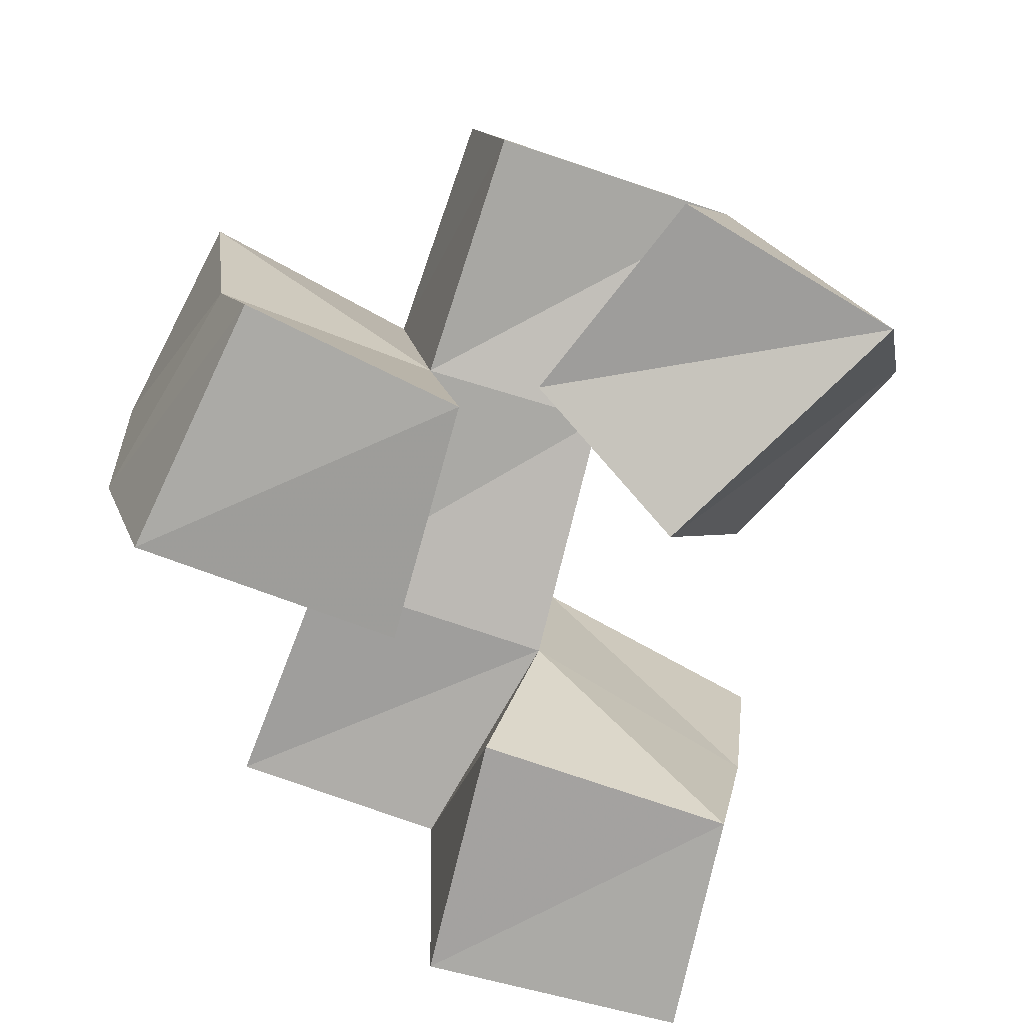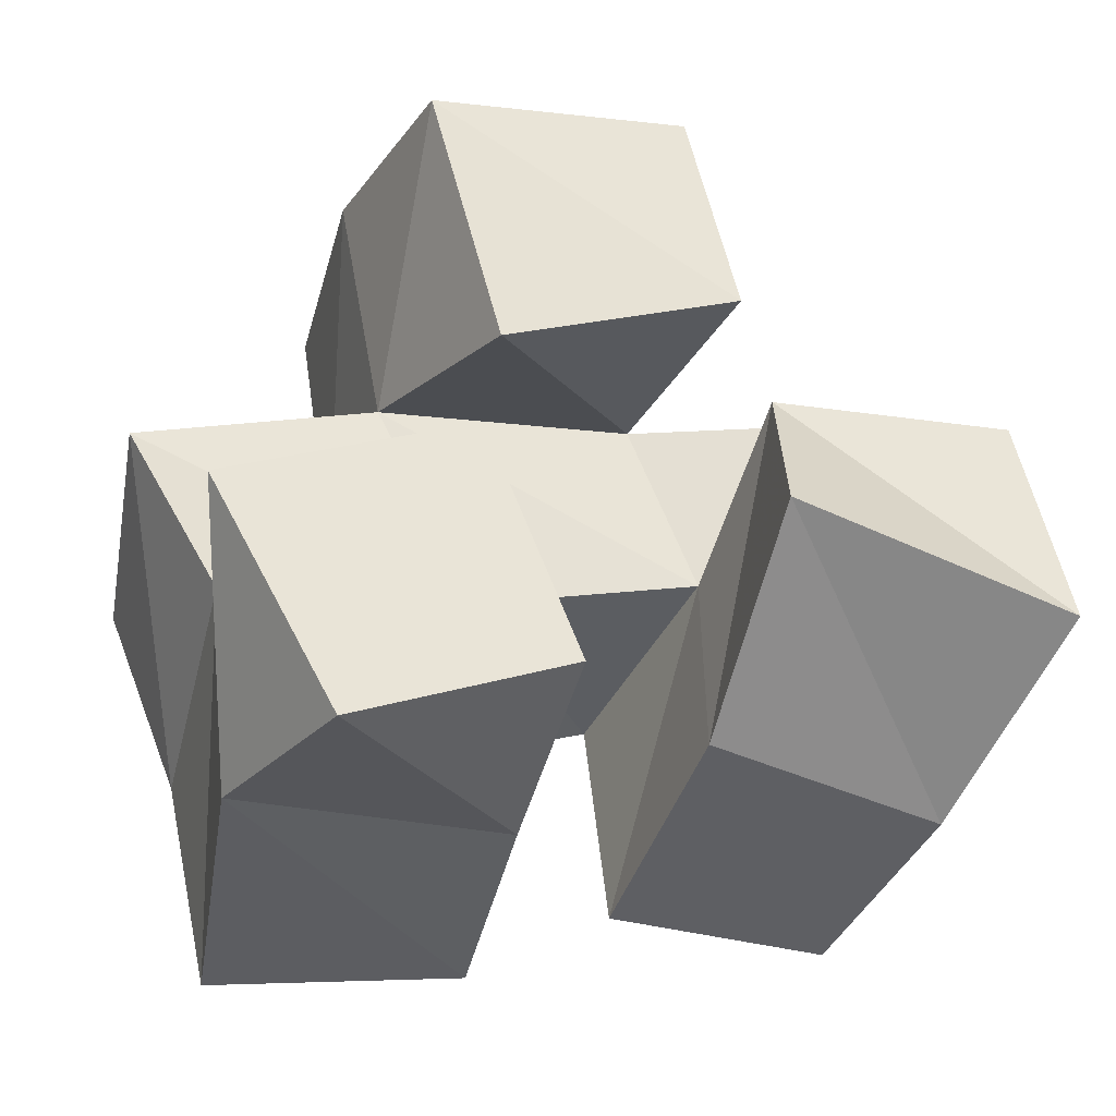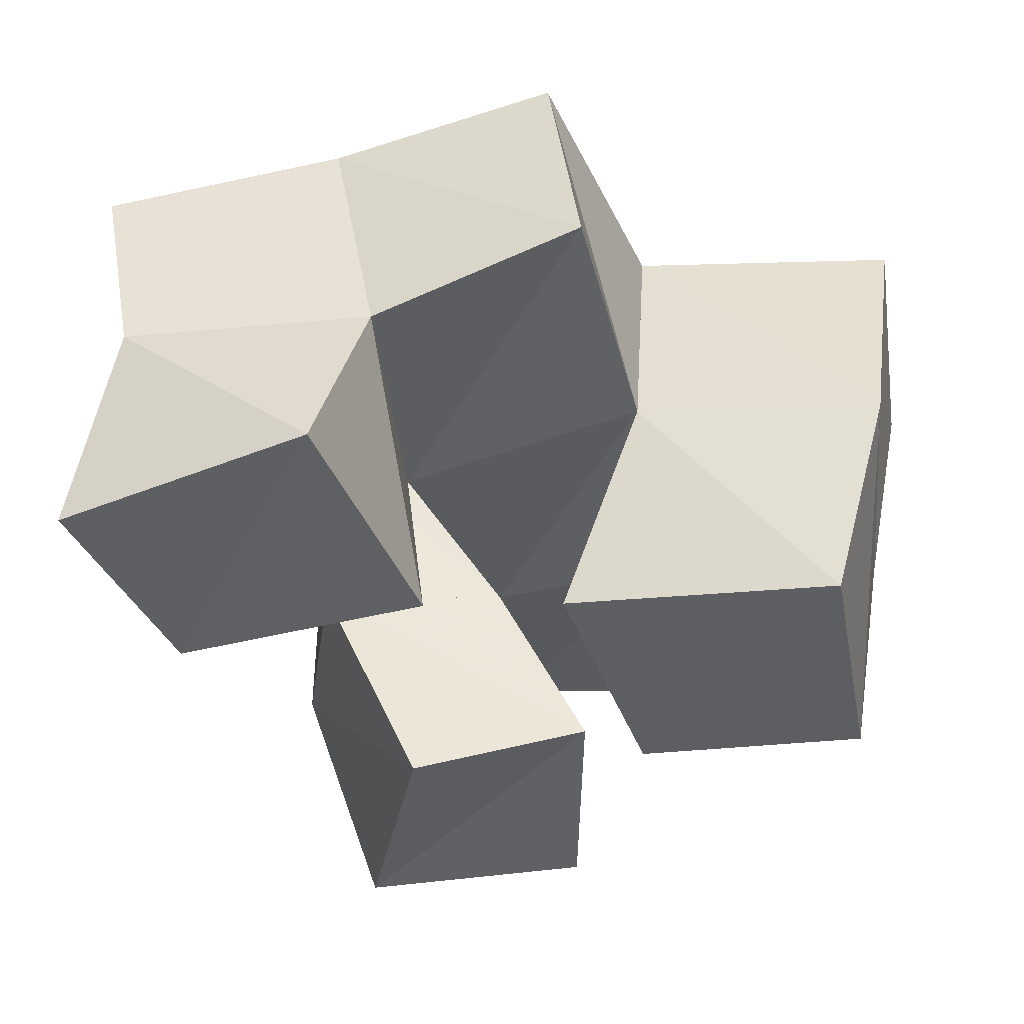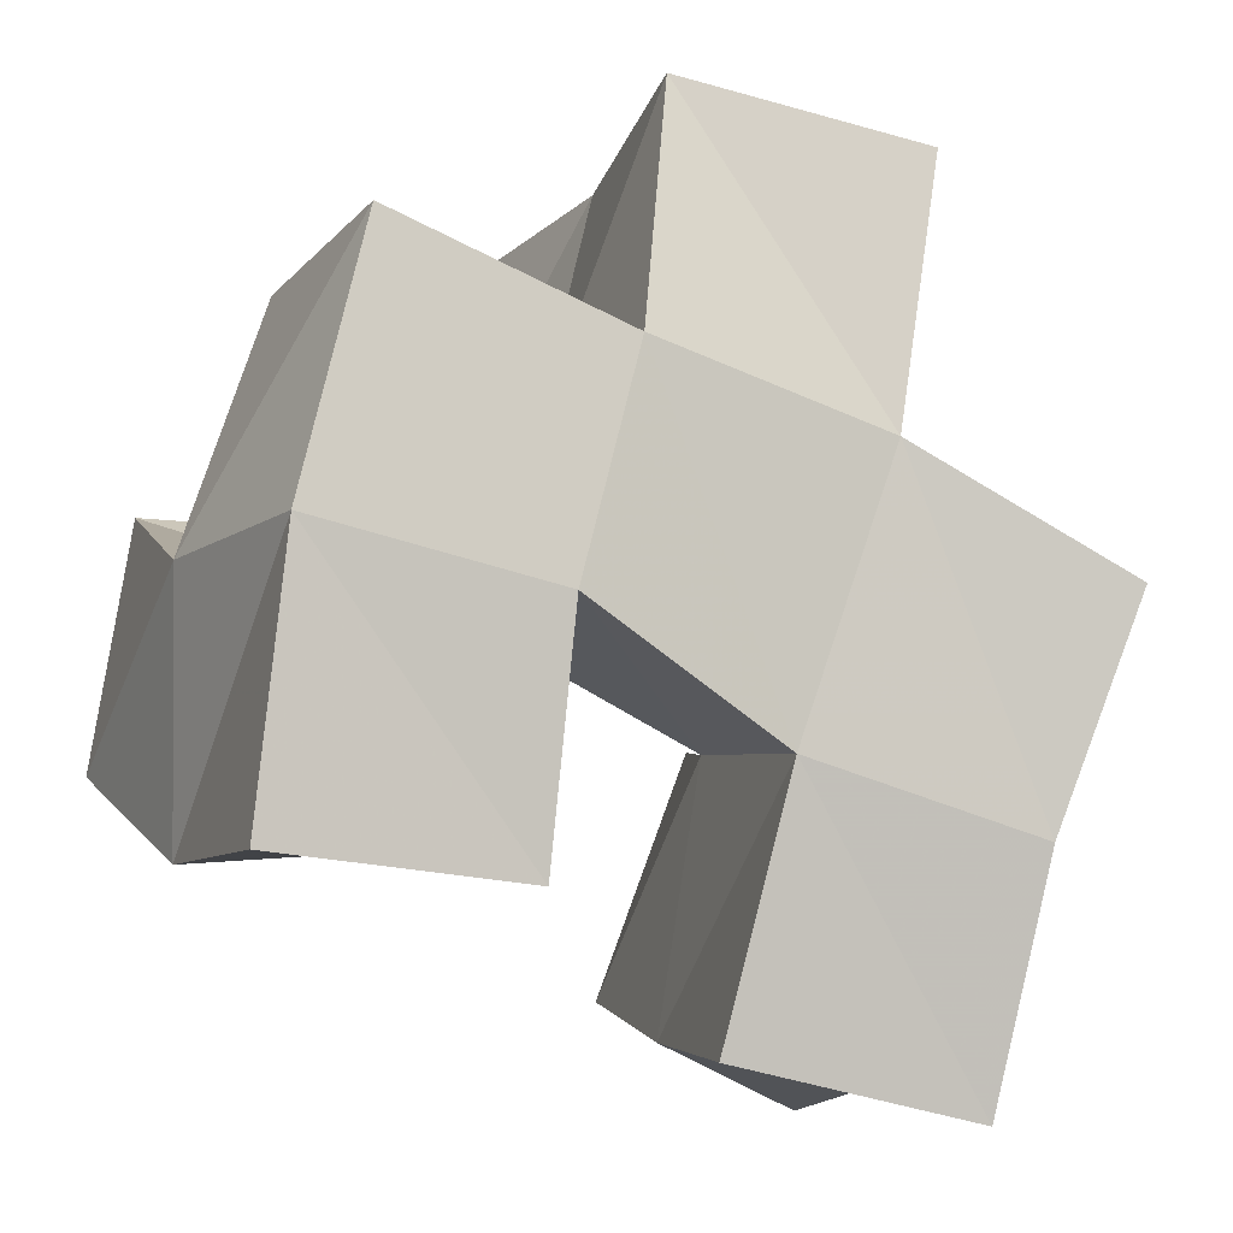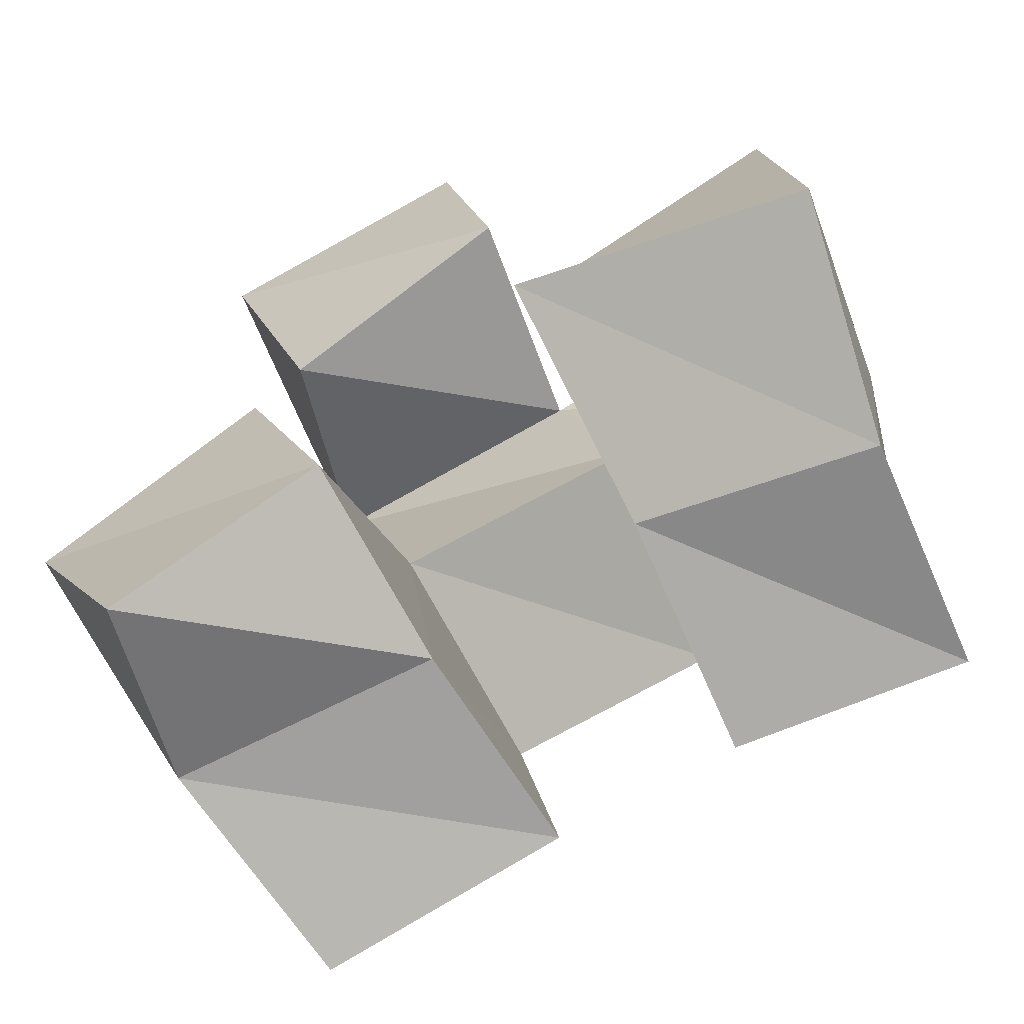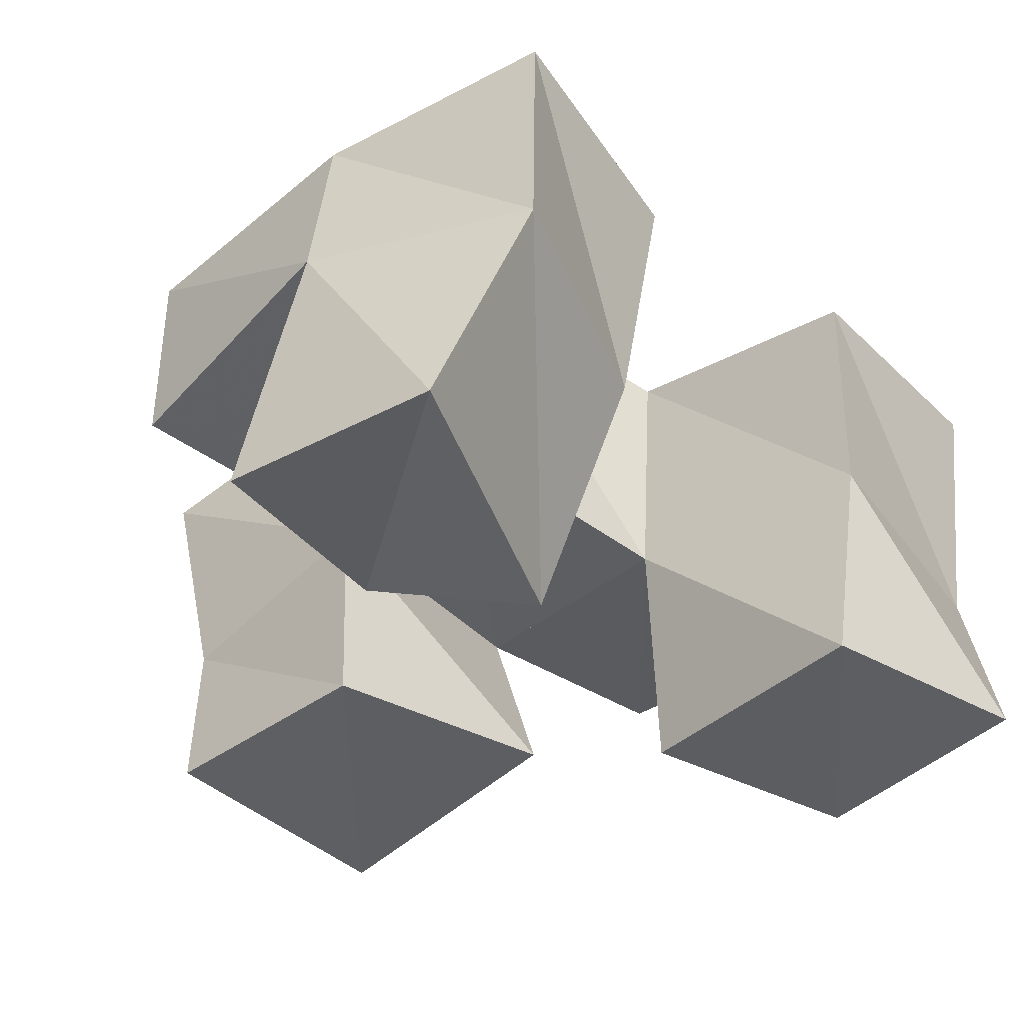
<metadata>
{"format":"obj","ext":"obj","renderer":"f3d","projection":"perspective","resolution":1024,"background":"white","views":[{"elev":-76.4,"azim":50.4,"up":"+Y"},{"elev":-40.7,"azim":-19.6,"up":"+Z"},{"elev":-39.4,"azim":-93.5,"up":"+Y"},{"elev":-7.1,"azim":161.0,"up":"+Z"},{"elev":-65.5,"azim":26.2,"up":"+Z"},{"elev":-40.5,"azim":117.2,"up":"+Y"}]}
</metadata>
<code>
v 0.5057 0.1006 0.667
v 0.4963 0.1408 0.6759
v 0.547 0.1 0.6884
v 0.5494 0.1418 0.6814
v 0.4814 0.1038 0.7144
v 0.4924 0.1454 0.7248
v 0.5282 0.1004 0.7375
v 0.5415 0.1439 0.7336
v 0.587 0.1 0.7373
v 0.5898 0.1485 0.7158
v 0.6475 0.105 0.7296
v 0.64 0.1526 0.7119
v 0.5917 0.1145 0.7758
v 0.5897 0.15 0.7563
v 0.64 0.108 0.7778
v 0.6422 0.1601 0.7627
v 0.5331 0.106 0.7661
v 0.5214 0.149 0.7816
v 0.5802 0.1013 0.7873
v 0.5747 0.1488 0.7923
v 0.516 0.1 0.8198
v 0.5098 0.1432 0.8309
v 0.5694 0.1 0.8332
v 0.5608 0.1387 0.8384
v 0.5049 0.1871 0.6678
v 0.5543 0.1861 0.679
v 0.497 0.1968 0.7159
v 0.5429 0.1931 0.7302
v 0.5882 0.1989 0.7074
v 0.6377 0.2042 0.7124
v 0.5843 0.2021 0.7549
v 0.6321 0.2048 0.765
v 0.5245 0.1961 0.7846
v 0.5709 0.1961 0.7995
v 0.5145 0.1911 0.8376
v 0.563 0.1856 0.8477
v 0.474 0.1546 0.7658
v 0.4823 0.2043 0.7602
v 0.624 0.1501 0.8117
v 0.6181 0.1991 0.8169
f 1 2 4
f 3 1 4
f 2 6 8
f 4 2 8
f 6 5 7
f 8 6 7
f 5 1 3
f 7 5 3
f 8 7 3
f 4 8 3
f 2 1 5
f 6 2 5
f 9 10 12
f 11 9 12
f 10 14 16
f 12 10 16
f 14 13 15
f 16 14 15
f 13 9 11
f 15 13 11
f 16 15 11
f 12 16 11
f 10 9 13
f 14 10 13
f 17 18 20
f 19 17 20
f 18 22 24
f 20 18 24
f 22 21 23
f 24 22 23
f 21 17 19
f 23 21 19
f 24 23 19
f 20 24 19
f 18 17 21
f 22 18 21
f 2 25 26
f 4 2 26
f 25 27 28
f 26 25 28
f 27 6 8
f 28 27 8
f 6 2 4
f 8 6 4
f 28 8 4
f 26 28 4
f 25 2 6
f 27 25 6
f 10 29 30
f 12 10 30
f 29 31 32
f 30 29 32
f 31 14 16
f 32 31 16
f 14 10 12
f 16 14 12
f 32 16 12
f 30 32 12
f 29 10 14
f 31 29 14
f 18 33 34
f 20 18 34
f 33 35 36
f 34 33 36
f 35 22 24
f 36 35 24
f 22 18 20
f 24 22 20
f 36 24 20
f 34 36 20
f 33 18 22
f 35 33 22
f 6 27 28
f 8 6 28
f 27 38 33
f 28 27 33
f 38 37 18
f 33 38 18
f 37 6 8
f 18 37 8
f 33 18 8
f 28 33 8
f 27 6 37
f 38 27 37
f 8 28 31
f 14 8 31
f 28 33 34
f 31 28 34
f 33 18 20
f 34 33 20
f 18 8 14
f 20 18 14
f 34 20 14
f 31 34 14
f 28 8 18
f 33 28 18
f 14 31 32
f 16 14 32
f 31 34 40
f 32 31 40
f 34 20 39
f 40 34 39
f 20 14 16
f 39 20 16
f 40 39 16
f 32 40 16
f 31 14 20
f 34 31 20

</code>
